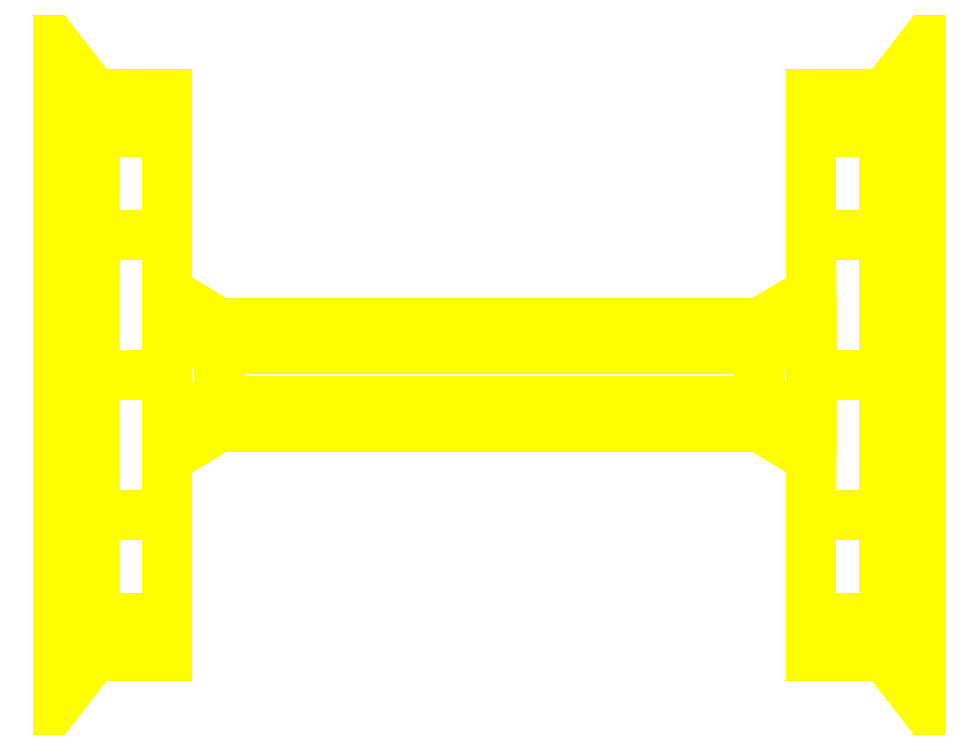
<metadata>
{"format":"dxf","ext":"dxf","renderer":"ezdxf+matplotlib","layout":"modelspace","background":"white","min_lineweight":24,"dpi":150}
</metadata>
<code>
0
SECTION
2
ENTITIES
0
3DFACE
8
WHEELS
10
0.76
20
0.54
30
0
11
0.76
21
0.4677
31
0.27
12
0.83
22
0.5456
32
0.315
13
0.83
23
0.63
33
0
0
3DFACE
8
WHEELS
10
0.76
20
0.4677
30
0.27
11
0.76
21
0.27
31
0.4677
12
0.83
22
0.315
32
0.5456
13
0.83
23
0.5456
33
0.315
0
3DFACE
8
WHEELS
10
0.76
20
0.27
30
0.4677
11
0.76
21
0
31
0.54
12
0.83
22
0
32
0.63
13
0.83
23
0.315
33
0.5456
0
3DFACE
8
WHEELS
10
0.76
20
0
30
0.54
11
0.76
21
-0.27
31
0.4677
12
0.83
22
-0.315
32
0.5456
13
0.83
23
0
33
0.63
0
3DFACE
8
WHEELS
10
0.76
20
-0.27
30
0.4677
11
0.76
21
-0.4677
31
0.27
12
0.83
22
-0.5456
32
0.315
13
0.83
23
-0.315
33
0.5456
0
3DFACE
8
WHEELS
10
0.76
20
-0.4677
30
0.27
11
0.76
21
-0.54
31
4e-16
12
0.83
22
-0.63
32
4e-16
13
0.83
23
-0.5456
33
0.315
0
3DFACE
8
WHEELS
10
0.76
20
-0.54
30
4e-16
11
0.76
21
-0.4677
31
-0.27
12
0.83
22
-0.5456
32
-0.315
13
0.83
23
-0.63
33
4e-16
0
3DFACE
8
WHEELS
10
0.76
20
-0.4677
30
-0.27
11
0.76
21
-0.27
31
-0.4677
12
0.83
22
-0.315
32
-0.5456
13
0.83
23
-0.5456
33
-0.315
0
3DFACE
8
WHEELS
10
0.76
20
-0.27
30
-0.4677
11
0.76
21
0
31
-0.54
12
0.83
22
-2e-16
32
-0.63
13
0.83
23
-0.315
33
-0.5456
0
3DFACE
8
WHEELS
10
0.76
20
0
30
-0.54
11
0.76
21
0.27
31
-0.4677
12
0.83
22
0.315
32
-0.5456
13
0.83
23
-2e-16
33
-0.63
0
3DFACE
8
WHEELS
10
0.76
20
0.27
30
-0.4677
11
0.76
21
0.4677
31
-0.27
12
0.83
22
0.5456
32
-0.315
13
0.83
23
0.315
33
-0.5456
0
3DFACE
8
WHEELS
10
0.76
20
0.4677
30
-0.27
11
0.76
21
0.54
31
0
12
0.83
22
0.63
32
0
13
0.83
23
0.5456
33
-0.315
0
3DFACE
8
WHEELS
10
0.62
20
0.54
30
0
11
0.62
21
0.4677
31
0.27
12
0.76
22
0.4677
32
0.27
13
0.76
23
0.54
33
0
0
3DFACE
8
WHEELS
10
0.62
20
0.4677
30
0.27
11
0.62
21
0.27
31
0.4677
12
0.76
22
0.27
32
0.4677
13
0.76
23
0.4677
33
0.27
0
3DFACE
8
WHEELS
10
0.62
20
0.27
30
0.4677
11
0.62
21
0
31
0.54
12
0.76
22
0
32
0.54
13
0.76
23
0.27
33
0.4677
0
3DFACE
8
WHEELS
10
0.62
20
0
30
0.54
11
0.62
21
-0.27
31
0.4677
12
0.76
22
-0.27
32
0.4677
13
0.76
23
0
33
0.54
0
3DFACE
8
WHEELS
10
0.62
20
-0.27
30
0.4677
11
0.62
21
-0.4677
31
0.27
12
0.76
22
-0.4677
32
0.27
13
0.76
23
-0.27
33
0.4677
0
3DFACE
8
WHEELS
10
0.62
20
-0.4677
30
0.27
11
0.62
21
-0.54
31
4e-16
12
0.76
22
-0.54
32
4e-16
13
0.76
23
-0.4677
33
0.27
0
3DFACE
8
WHEELS
10
0.62
20
-0.54
30
4e-16
11
0.62
21
-0.4677
31
-0.27
12
0.76
22
-0.4677
32
-0.27
13
0.76
23
-0.54
33
4e-16
0
3DFACE
8
WHEELS
10
0.62
20
-0.4677
30
-0.27
11
0.62
21
-0.27
31
-0.4677
12
0.76
22
-0.27
32
-0.4677
13
0.76
23
-0.4677
33
-0.27
0
3DFACE
8
WHEELS
10
0.62
20
-0.27
30
-0.4677
11
0.62
21
0
31
-0.54
12
0.76
22
0
32
-0.54
13
0.76
23
-0.27
33
-0.4677
0
3DFACE
8
WHEELS
10
0.62
20
0
30
-0.54
11
0.62
21
0.27
31
-0.4677
12
0.76
22
0.27
32
-0.4677
13
0.76
23
0
33
-0.54
0
3DFACE
8
WHEELS
10
0.62
20
0.27
30
-0.4677
11
0.62
21
0.4677
31
-0.27
12
0.76
22
0.4677
32
-0.27
13
0.76
23
0.27
33
-0.4677
0
3DFACE
8
WHEELS
10
0.62
20
0.4677
30
-0.27
11
0.62
21
0.54
31
0
12
0.76
22
0.54
32
0
13
0.76
23
0.4677
33
-0.27
0
3DFACE
8
WHEELS
10
-0.52
20
0.1
30
0
11
-0.52
21
0.05
31
0.0866
12
0.52
22
0.05
32
0.0866
13
0.52
23
0.1
33
0
0
3DFACE
8
WHEELS
10
-0.52
20
0.05
30
0.0866
11
-0.52
21
-0.05
31
0.0866
12
0.52
22
-0.05
32
0.0866
13
0.52
23
0.05
33
0.0866
0
3DFACE
8
WHEELS
10
-0.52
20
-0.05
30
0.0866
11
-0.52
21
-0.1
31
0
12
0.52
22
-0.1
32
0
13
0.52
23
-0.05
33
0.0866
0
3DFACE
8
WHEELS
10
-0.52
20
-0.1
30
0
11
-0.52
21
-0.05
31
-0.0866
12
0.52
22
-0.05
32
-0.0866
13
0.52
23
-0.1
33
0
0
3DFACE
8
WHEELS
10
-0.52
20
-0.05
30
-0.0866
11
-0.52
21
0.05
31
-0.0866
12
0.52
22
0.05
32
-0.0866
13
0.52
23
-0.05
33
-0.0866
0
3DFACE
8
WHEELS
10
-0.52
20
0.05
30
-0.0866
11
-0.52
21
0.1
31
0
12
0.52
22
0.1
32
0
13
0.52
23
0.05
33
-0.0866
0
3DFACE
8
WHEELS
10
0.62
20
0.16
30
0
11
0.62
21
0.08
31
-0.1386
12
0.52
22
0.05
32
-0.0866
13
0.52
23
0.1
33
0
0
3DFACE
8
WHEELS
10
0.62
20
0.08
30
-0.1386
11
0.62
21
-0.08
31
-0.1386
12
0.52
22
-0.05
32
-0.0866
13
0.52
23
0.05
33
-0.0866
0
3DFACE
8
WHEELS
10
0.62
20
-0.08
30
-0.1386
11
0.62
21
-0.16
31
0
12
0.52
22
-0.1
32
0
13
0.52
23
-0.05
33
-0.0866
0
3DFACE
8
WHEELS
10
0.62
20
-0.16
30
0
11
0.62
21
-0.08
31
0.1386
12
0.52
22
-0.05
32
0.0866
13
0.52
23
-0.1
33
0
0
3DFACE
8
WHEELS
10
0.62
20
-0.08
30
0.1386
11
0.62
21
0.08
31
0.1386
12
0.52
22
0.05
32
0.0866
13
0.52
23
-0.05
33
0.0866
0
3DFACE
8
WHEELS
10
0.62
20
0.08
30
0.1386
11
0.62
21
0.16
31
0
12
0.52
22
0.1
32
0
13
0.52
23
0.05
33
0.0866
0
3DFACE
8
WHEELS
10
0.62
20
0.08
30
0.1386
11
0.62
21
-0.08
31
0.1386
12
0.62
22
-0.27
32
0.4677
13
0.62
23
0
33
0.54
0
3DFACE
8
WHEELS
10
0.62
20
0.08
30
0.1386
11
0.62
21
0.08
31
0.1386
12
0.62
22
0
32
0.54
13
0.62
23
0.27
33
0.4677
0
3DFACE
8
WHEELS
10
0.62
20
-0.08
30
0.1386
11
0.62
21
-0.08
31
0.1386
12
0.62
22
-0.4677
32
0.27
13
0.62
23
-0.27
33
0.4677
0
3DFACE
8
WHEELS
10
0.62
20
-0.08
30
0.1386
11
0.62
21
-0.16
31
0
12
0.62
22
-0.54
32
0
13
0.62
23
-0.4677
33
0.27
0
3DFACE
8
WHEELS
10
0.62
20
-0.16
30
-2e-16
11
0.62
21
-0.16
31
-2e-16
12
0.62
22
-0.4677
32
-0.27
13
0.62
23
-0.54
33
0
0
3DFACE
8
WHEELS
10
0.62
20
-0.16
30
-2e-16
11
0.62
21
-0.08
31
-0.1386
12
0.62
22
-0.27
32
-0.4677
13
0.62
23
-0.4677
33
-0.27
0
3DFACE
8
WHEELS
10
0.62
20
-0.08
30
-0.1386
11
0.62
21
-0.08
31
-0.1386
12
0.62
22
-2e-16
32
-0.54
13
0.62
23
-0.27
33
-0.4677
0
3DFACE
8
WHEELS
10
0.62
20
-0.08
30
-0.1386
11
0.62
21
0.08
31
-0.1386
12
0.62
22
0.27
32
-0.4677
13
0.62
23
-2e-16
33
-0.54
0
3DFACE
8
WHEELS
10
0.62
20
0.08
30
-0.1386
11
0.62
21
0.08
31
-0.1386
12
0.62
22
0.4677
32
-0.27
13
0.62
23
0.27
33
-0.4677
0
3DFACE
8
WHEELS
10
0.62
20
0.08
30
-0.1386
11
0.62
21
0.16
31
0
12
0.62
22
0.54
32
-2e-16
13
0.62
23
0.4677
33
-0.27
0
3DFACE
8
WHEELS
10
0.62
20
0.16
30
2e-16
11
0.62
21
0.16
31
2e-16
12
0.62
22
0.4677
32
0.27
13
0.62
23
0.54
33
-4e-16
0
3DFACE
8
WHEELS
10
0.62
20
0.16
30
2e-16
11
0.62
21
0.08
31
0.1386
12
0.62
22
0.27
32
0.4677
13
0.62
23
0.4677
33
0.27
0
3DFACE
8
WHEELS
10
0.83
20
0.5456
30
0.315
11
0.83
21
0.315
31
0.5456
12
0.83
22
0
32
0.63
13
0.83
23
-0.315
33
0.5456
0
3DFACE
8
WHEELS
10
0.83
20
0.63
30
0
11
0.83
21
0.5456
31
0.315
12
0.83
22
-0.315
32
0.5456
13
0.83
23
-0.5456
33
0.315
0
3DFACE
8
WHEELS
10
0.83
20
0.5456
30
-0.315
11
0.83
21
0.63
31
0
12
0.83
22
-0.5456
32
0.315
13
0.83
23
-0.63
33
4e-16
0
3DFACE
8
WHEELS
10
0.83
20
0.315
30
-0.5456
11
0.83
21
0.5456
31
-0.315
12
0.83
22
-0.63
32
4e-16
13
0.83
23
-0.5456
33
-0.315
0
3DFACE
8
WHEELS
10
0.83
20
-2e-16
30
-0.63
11
0.83
21
0.315
31
-0.5456
12
0.83
22
-0.5456
32
-0.315
13
0.83
23
-0.315
33
-0.5456
0
3DFACE
8
WHEELS
10
-0.83
20
2e-16
30
-0.63
11
-0.83
21
-0.315
31
-0.5456
12
-0.83
22
0.5456
32
-0.315
13
-0.83
23
0.315
33
-0.5456
0
3DFACE
8
WHEELS
10
-0.83
20
-0.315
30
-0.5456
11
-0.83
21
-0.5456
31
-0.315
12
-0.83
22
0.63
32
4e-16
13
-0.83
23
0.5456
33
-0.315
0
3DFACE
8
WHEELS
10
-0.83
20
-0.5456
30
-0.315
11
-0.83
21
-0.63
31
0
12
-0.83
22
0.5456
32
0.315
13
-0.83
23
0.63
33
4e-16
0
3DFACE
8
WHEELS
10
-0.83
20
-0.63
30
0
11
-0.83
21
-0.5456
31
0.315
12
-0.83
22
0.315
32
0.5456
13
-0.83
23
0.5456
33
0.315
0
3DFACE
8
WHEELS
10
-0.83
20
-0.5456
30
0.315
11
-0.83
21
-0.315
31
0.5456
12
-0.83
22
0
32
0.63
13
-0.83
23
0.315
33
0.5456
0
3DFACE
8
WHEELS
10
-0.62
20
-0.16
30
2e-16
11
-0.62
21
-0.08
31
0.1386
12
-0.62
22
-0.27
32
0.4677
13
-0.62
23
-0.4677
33
0.27
0
3DFACE
8
WHEELS
10
-0.62
20
-0.08
30
-0.1386
11
-0.62
21
-0.16
31
0
12
-0.62
22
-0.54
32
-2e-16
13
-0.62
23
-0.4677
33
-0.27
0
3DFACE
8
WHEELS
10
-0.62
20
-0.08
30
-0.1386
11
-0.62
21
-0.08
31
-0.1386
12
-0.62
22
-0.4677
32
-0.27
13
-0.62
23
-0.27
33
-0.4677
0
3DFACE
8
WHEELS
10
-0.62
20
0.08
30
-0.1386
11
-0.62
21
-0.08
31
-0.1386
12
-0.62
22
-0.27
32
-0.4677
13
-0.62
23
2e-16
33
-0.54
0
3DFACE
8
WHEELS
10
-0.62
20
-0.08
30
0.1386
11
-0.62
21
-0.08
31
0.1386
12
-0.62
22
0
32
0.54
13
-0.62
23
-0.27
33
0.4677
0
3DFACE
8
WHEELS
10
-0.62
20
-0.08
30
0.1386
11
-0.62
21
-0.16
31
0
12
-0.52
22
-0.1
32
0
13
-0.52
23
-0.05
33
0.0866
0
3DFACE
8
WHEELS
10
-0.62
20
-0.16
30
0
11
-0.62
21
-0.08
31
-0.1386
12
-0.52
22
-0.05
32
-0.0866
13
-0.52
23
-0.1
33
0
0
3DFACE
8
WHEELS
10
-0.76
20
-0.27
30
0.4677
11
-0.76
21
0
31
0.54
12
-0.83
22
0
32
0.63
13
-0.83
23
-0.315
33
0.5456
0
3DFACE
8
WHEELS
10
-0.76
20
0
30
-0.54
11
-0.76
21
-0.27
31
-0.4677
12
-0.83
22
-0.315
32
-0.5456
13
-0.83
23
2e-16
33
-0.63
0
3DFACE
8
WHEELS
10
-0.62
20
-0.27
30
0.4677
11
-0.62
21
0
31
0.54
12
-0.76
22
0
32
0.54
13
-0.76
23
-0.27
33
0.4677
0
3DFACE
8
WHEELS
10
-0.62
20
0
30
-0.54
11
-0.62
21
-0.27
31
-0.4677
12
-0.76
22
-0.27
32
-0.4677
13
-0.76
23
0
33
-0.54
0
3DFACE
8
WHEELS
10
-0.76
20
-0.4677
30
-0.27
11
-0.76
21
-0.54
31
0
12
-0.83
22
-0.63
32
0
13
-0.83
23
-0.5456
33
-0.315
0
3DFACE
8
WHEELS
10
-0.62
20
-0.4677
30
-0.27
11
-0.62
21
-0.54
31
0
12
-0.76
22
-0.54
32
0
13
-0.76
23
-0.4677
33
-0.27
0
3DFACE
8
WHEELS
10
-0.76
20
-0.27
30
-0.4677
11
-0.76
21
-0.4677
31
-0.27
12
-0.83
22
-0.5456
32
-0.315
13
-0.83
23
-0.315
33
-0.5456
0
3DFACE
8
WHEELS
10
-0.62
20
-0.27
30
-0.4677
11
-0.62
21
-0.4677
31
-0.27
12
-0.76
22
-0.4677
32
-0.27
13
-0.76
23
-0.27
33
-0.4677
0
3DFACE
8
WHEELS
10
-0.76
20
-0.54
30
0
11
-0.76
21
-0.4677
31
0.27
12
-0.83
22
-0.5456
32
0.315
13
-0.83
23
-0.63
33
0
0
3DFACE
8
WHEELS
10
-0.76
20
-0.4677
30
0.27
11
-0.76
21
-0.27
31
0.4677
12
-0.83
22
-0.315
32
0.5456
13
-0.83
23
-0.5456
33
0.315
0
3DFACE
8
WHEELS
10
-0.62
20
-0.4677
30
0.27
11
-0.62
21
-0.27
31
0.4677
12
-0.76
22
-0.27
32
0.4677
13
-0.76
23
-0.4677
33
0.27
0
3DFACE
8
WHEELS
10
-0.62
20
-0.16
30
2e-16
11
-0.62
21
-0.16
31
2e-16
12
-0.62
22
-0.4677
32
0.27
13
-0.62
23
-0.54
33
-4e-16
0
3DFACE
8
WHEELS
10
-0.62
20
-0.54
30
0
11
-0.62
21
-0.4677
31
0.27
12
-0.76
22
-0.4677
32
0.27
13
-0.76
23
-0.54
33
0
0
3DFACE
8
WHEELS
10
-0.62
20
0.08
30
-0.1386
11
-0.62
21
0.08
31
-0.1386
12
-0.62
22
2e-16
32
-0.54
13
-0.62
23
0.27
33
-0.4677
0
3DFACE
8
WHEELS
10
-0.62
20
0.16
30
-2e-16
11
-0.62
21
0.08
31
-0.1386
12
-0.62
22
0.27
32
-0.4677
13
-0.62
23
0.4677
33
-0.27
0
3DFACE
8
WHEELS
10
-0.62
20
0.16
30
-2e-16
11
-0.62
21
0.16
31
-2e-16
12
-0.62
22
0.4677
32
-0.27
13
-0.62
23
0.54
33
0
0
3DFACE
8
WHEELS
10
-0.76
20
0.54
30
4e-16
11
-0.76
21
0.4677
31
-0.27
12
-0.83
22
0.5456
32
-0.315
13
-0.83
23
0.63
33
4e-16
0
3DFACE
8
WHEELS
10
-0.62
20
0.54
30
4e-16
11
-0.62
21
0.4677
31
-0.27
12
-0.76
22
0.4677
32
-0.27
13
-0.76
23
0.54
33
4e-16
0
3DFACE
8
WHEELS
10
-0.76
20
0.4677
30
-0.27
11
-0.76
21
0.27
31
-0.4677
12
-0.83
22
0.315
32
-0.5456
13
-0.83
23
0.5456
33
-0.315
0
3DFACE
8
WHEELS
10
-0.76
20
0.27
30
-0.4677
11
-0.76
21
0
31
-0.54
12
-0.83
22
2e-16
32
-0.63
13
-0.83
23
0.315
33
-0.5456
0
3DFACE
8
WHEELS
10
-0.62
20
0.4677
30
-0.27
11
-0.62
21
0.27
31
-0.4677
12
-0.76
22
0.27
32
-0.4677
13
-0.76
23
0.4677
33
-0.27
0
3DFACE
8
WHEELS
10
-0.62
20
0.27
30
-0.4677
11
-0.62
21
0
31
-0.54
12
-0.76
22
0
32
-0.54
13
-0.76
23
0.27
33
-0.4677
0
3DFACE
8
WHEELS
10
-0.62
20
0.08
30
0.1386
11
-0.62
21
0.08
31
0.1386
12
-0.62
22
0.4677
32
0.27
13
-0.62
23
0.27
33
0.4677
0
3DFACE
8
WHEELS
10
-0.62
20
-0.08
30
0.1386
11
-0.62
21
0.08
31
0.1386
12
-0.62
22
0.27
32
0.4677
13
-0.62
23
0
33
0.54
0
3DFACE
8
WHEELS
10
-0.76
20
0.27
30
0.4677
11
-0.76
21
0.4677
31
0.27
12
-0.83
22
0.5456
32
0.315
13
-0.83
23
0.315
33
0.5456
0
3DFACE
8
WHEELS
10
-0.76
20
0.4677
30
0.27
11
-0.76
21
0.54
31
4e-16
12
-0.83
22
0.63
32
4e-16
13
-0.83
23
0.5456
33
0.315
0
3DFACE
8
WHEELS
10
-0.62
20
0.27
30
0.4677
11
-0.62
21
0.4677
31
0.27
12
-0.76
22
0.4677
32
0.27
13
-0.76
23
0.27
33
0.4677
0
3DFACE
8
WHEELS
10
-0.62
20
0.08
30
0.1386
11
-0.62
21
0.16
31
0
12
-0.62
22
0.54
32
0
13
-0.62
23
0.4677
33
0.27
0
3DFACE
8
WHEELS
10
-0.62
20
0.08
30
0.1386
11
-0.62
21
-0.08
31
0.1386
12
-0.52
22
-0.05
32
0.0866
13
-0.52
23
0.05
33
0.0866
0
3DFACE
8
WHEELS
10
-0.62
20
0.16
30
0
11
-0.62
21
0.08
31
0.1386
12
-0.52
22
0.05
32
0.0866
13
-0.52
23
0.1
33
0
0
3DFACE
8
WHEELS
10
-0.62
20
0.08
30
-0.1386
11
-0.62
21
0.16
31
0
12
-0.52
22
0.1
32
0
13
-0.52
23
0.05
33
-0.0866
0
3DFACE
8
WHEELS
10
-0.62
20
-0.08
30
-0.1386
11
-0.62
21
0.08
31
-0.1386
12
-0.52
22
0.05
32
-0.0866
13
-0.52
23
-0.05
33
-0.0866
0
3DFACE
8
WHEELS
10
-0.62
20
0.4677
30
0.27
11
-0.62
21
0.54
31
4e-16
12
-0.76
22
0.54
32
4e-16
13
-0.76
23
0.4677
33
0.27
0
3DFACE
8
WHEELS
10
-0.76
20
0
30
0.54
11
-0.76
21
0.27
31
0.4677
12
-0.83
22
0.315
32
0.5456
13
-0.83
23
0
33
0.63
0
3DFACE
8
WHEELS
10
-0.62
20
0
30
0.54
11
-0.62
21
0.27
31
0.4677
12
-0.76
22
0.27
32
0.4677
13
-0.76
23
0
33
0.54
0
VIEWPORT
8
0
10
144.7
20
101.2
30
0
40
391.1
41
222.2
68
     2
69
     1
0
VIEWPORT
8
0
10
139.2
20
100.8
30
0
40
222.8
41
161.3
68
     1
69
     2
0
ENDSEC
0
EOF

</code>
